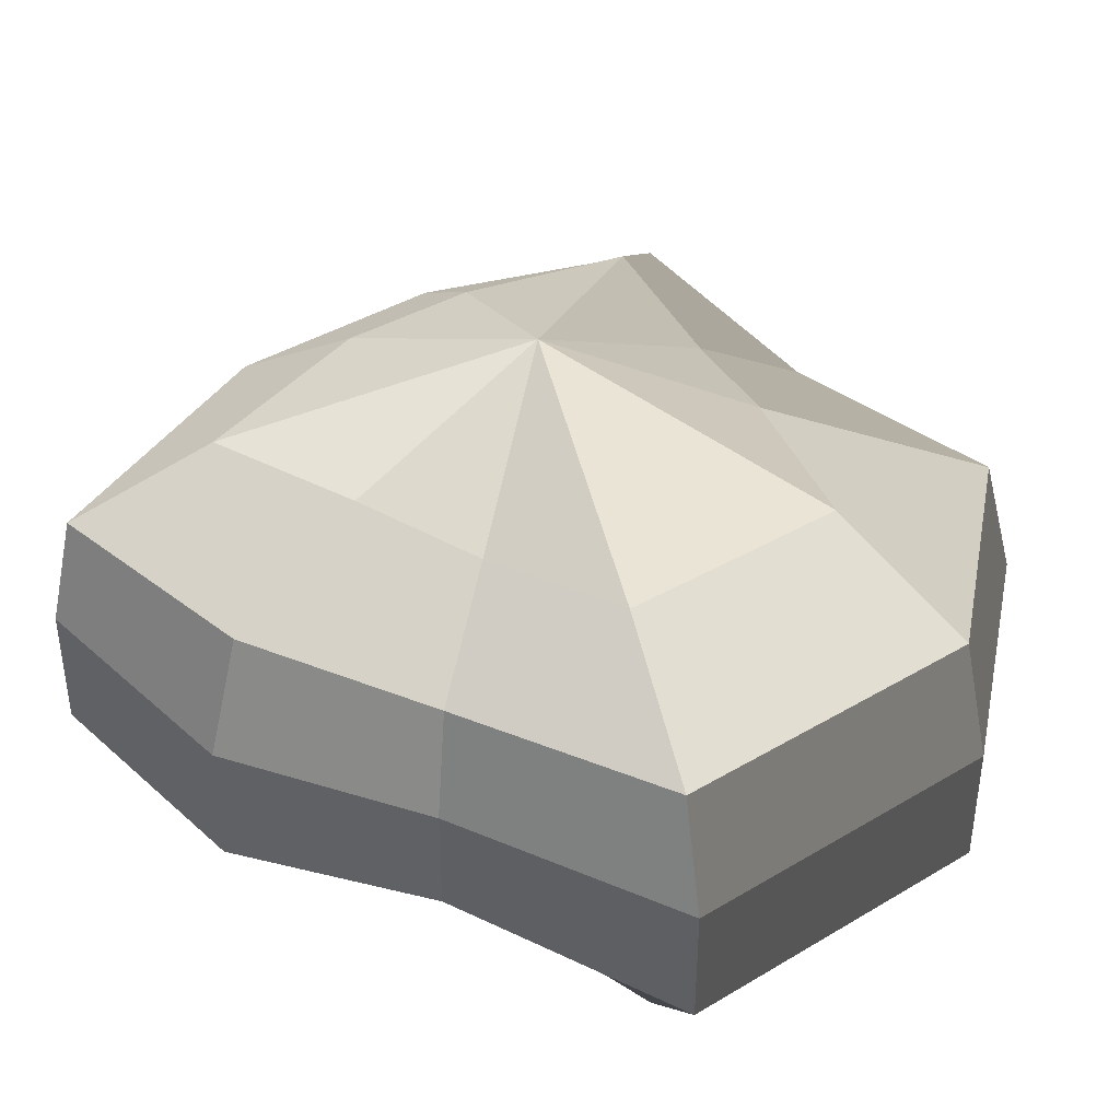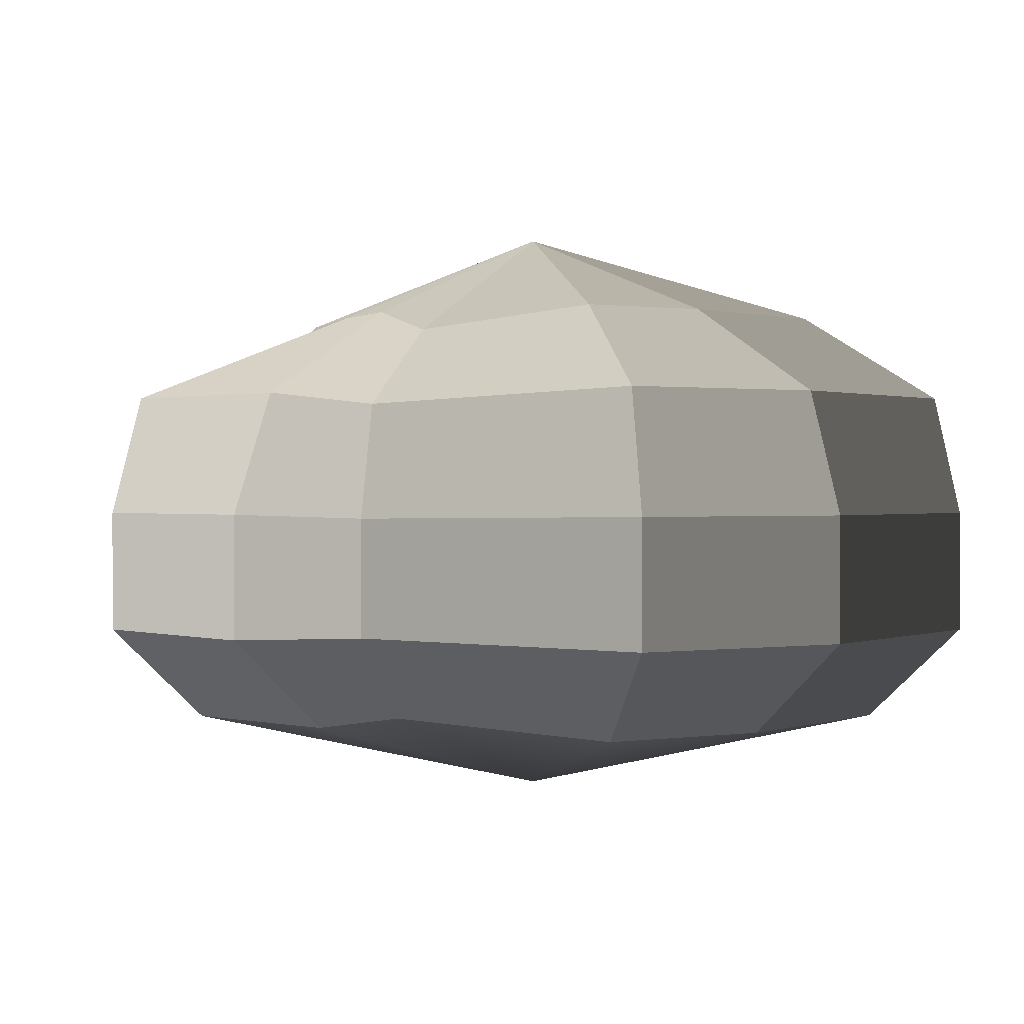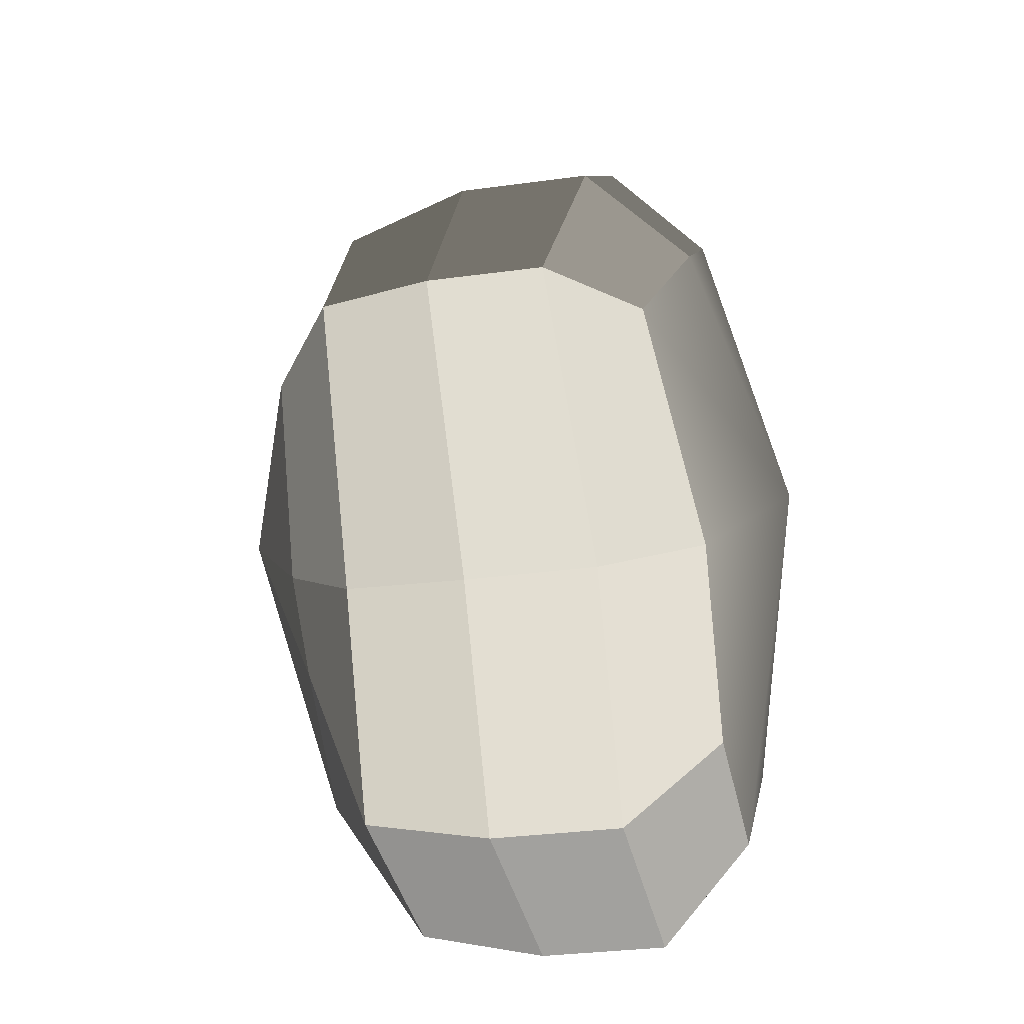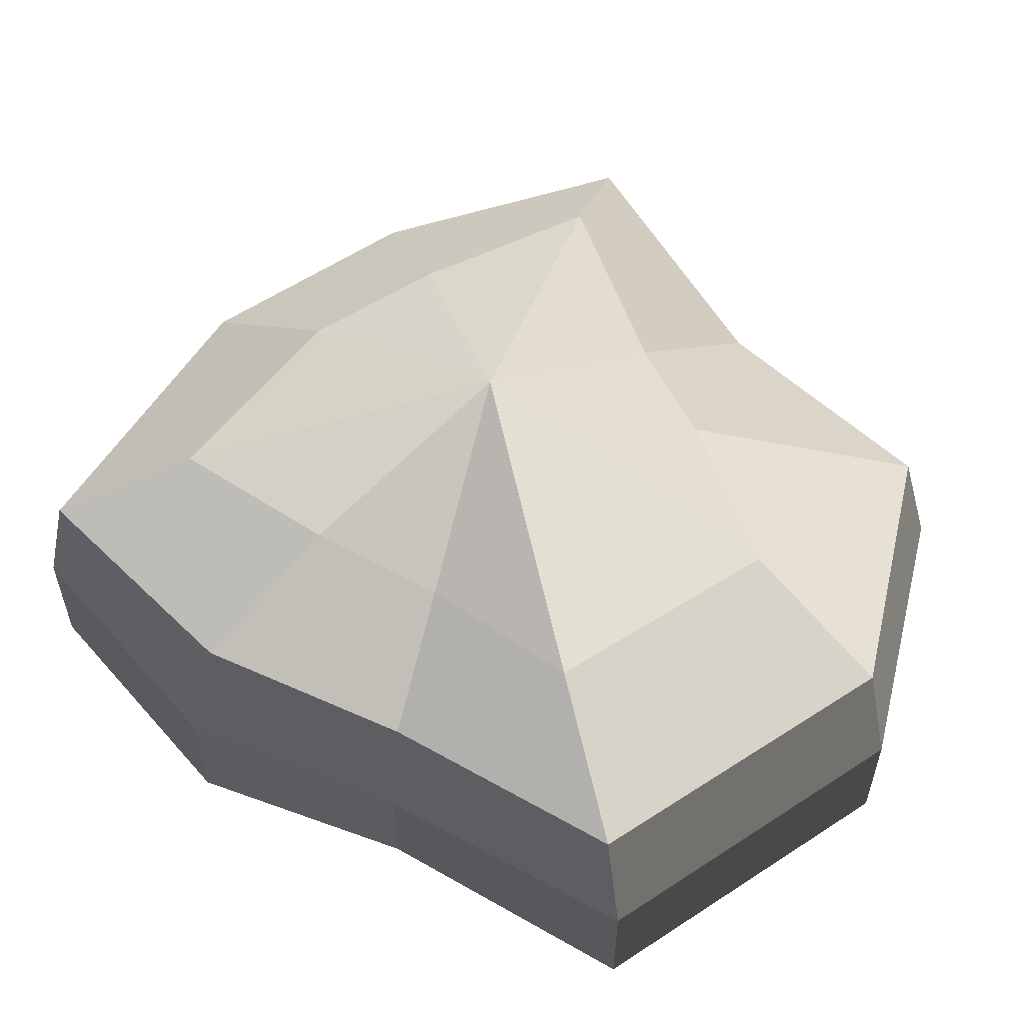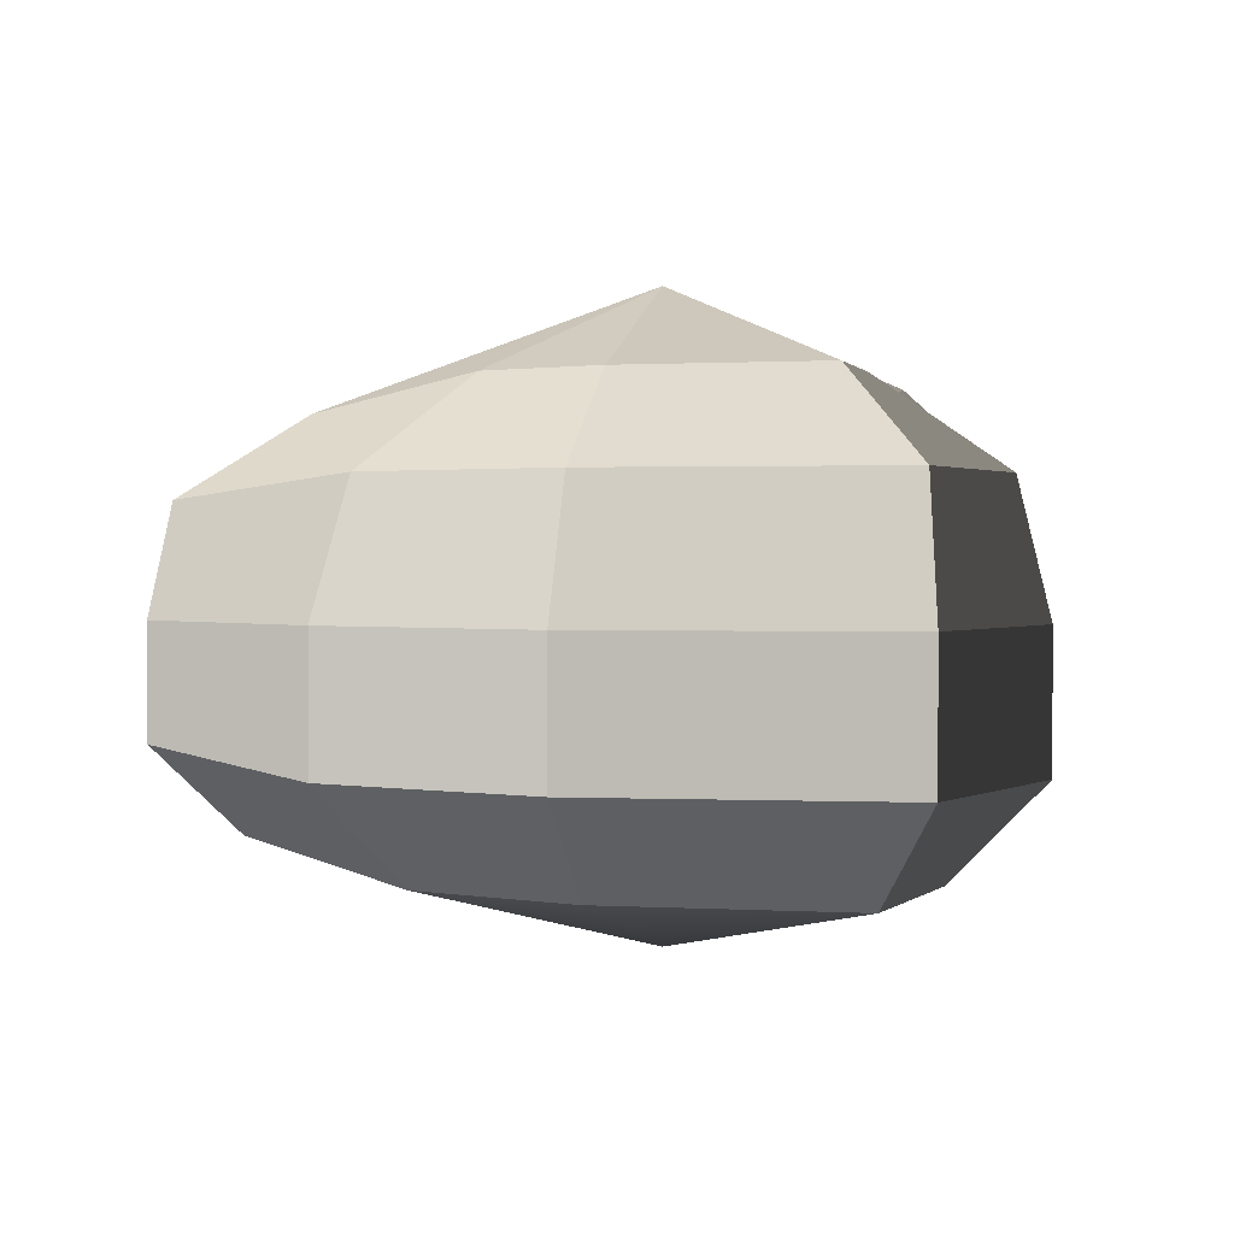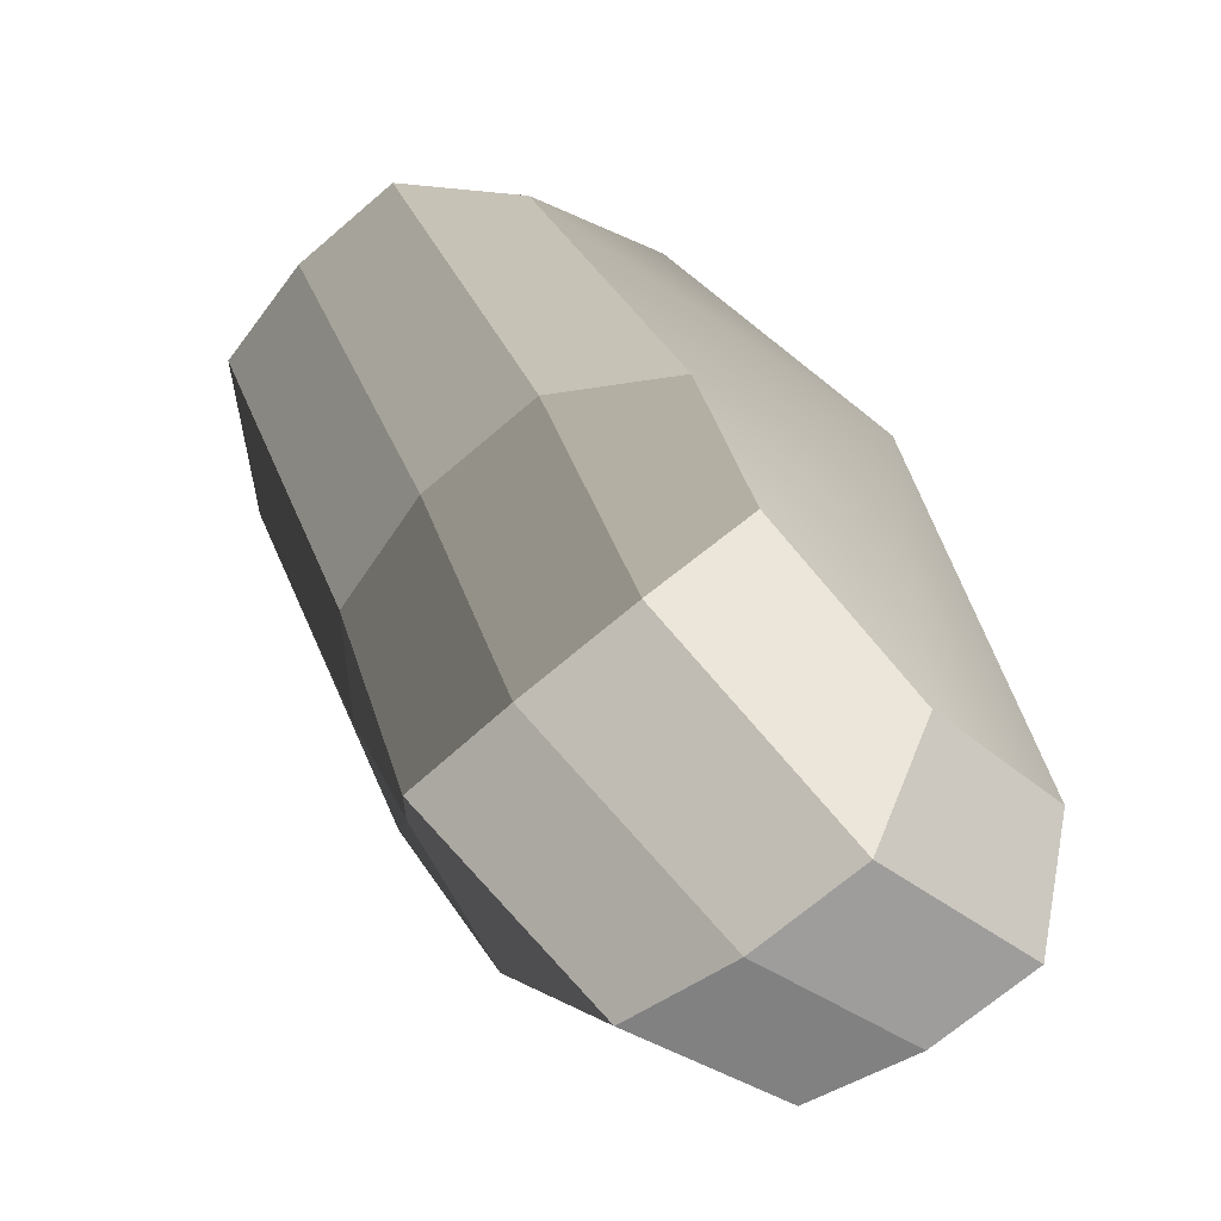
<metadata>
{"format":"obj","ext":"obj","renderer":"f3d","projection":"perspective","resolution":1024,"background":"white","views":[{"elev":40.9,"azim":105.7,"up":"+Y"},{"elev":0.6,"azim":-69.3,"up":"+Y"},{"elev":-30.5,"azim":-78.7,"up":"+Z"},{"elev":58.1,"azim":107.6,"up":"+Y"},{"elev":1.3,"azim":-3.5,"up":"+Y"},{"elev":-69.2,"azim":-49.3,"up":"+Z"}]}
</metadata>
<code>
v 0.01455 -0.02578 -0.04036
v 0.004624 -0.03398 0.001091
v 0.03878 -0.02578 -0.02105
v -0.009664 -0.02578 -0.03818
v -0.01825 -0.02578 -0.01778
v -0.03822 -0.02223 0.001091
v -0.02135 -0.02578 0.01996
v -0.005298 -0.02578 0.03272
v 0.02109 -0.02578 0.04036
v 0.0306 -0.02578 0.01996
v 0.03219 -0.02223 0.001091
v 0.03878 -0.02578 -0.02105
v 0.04797 -0.01489 -0.02773
v 0.01805 -0.01489 -0.05115
v 0.01455 -0.02578 -0.04036
v 0.01455 -0.02578 -0.04036
v 0.01805 -0.01489 -0.05115
v -0.01317 -0.01489 -0.04897
v -0.009664 -0.02578 -0.03818
v -0.009664 -0.02578 -0.03818
v -0.01317 -0.01489 -0.04897
v -0.02743 -0.01489 -0.02445
v -0.01825 -0.02578 -0.01778
v -0.01825 -0.02578 -0.01778
v -0.02743 -0.01489 -0.02445
v -0.04797 -0.01289 0.001091
v -0.03822 -0.02223 0.001091
v -0.03822 -0.02223 0.001091
v -0.04797 -0.01289 0.001091
v -0.03053 -0.01489 0.02663
v -0.02135 -0.02578 0.01996
v -0.02135 -0.02578 0.01996
v -0.03053 -0.01489 0.02663
v -0.008805 -0.01489 0.04351
v -0.005298 -0.02578 0.03272
v -0.005298 -0.02578 0.03272
v -0.008805 -0.01489 0.04351
v 0.0246 -0.01489 0.05115
v 0.02109 -0.02578 0.04036
v 0.02109 -0.02578 0.04036
v 0.0246 -0.01489 0.05115
v 0.03978 -0.01489 0.02663
v 0.0306 -0.02578 0.01996
v 0.0306 -0.02578 0.01996
v 0.03978 -0.01489 0.02663
v 0.04193 -0.01289 0.001091
v 0.03219 -0.02223 0.001091
v 0.03219 -0.02223 0.001091
v 0.04193 -0.01289 0.001091
v 0.04797 -0.01489 -0.02773
v 0.03878 -0.02578 -0.02105
v 0.04797 -0.01489 -0.02773
v 0.04797 -0.0001483 -0.02773
v 0.01805 -0.0001483 -0.05115
v 0.01805 -0.01489 -0.05115
v 0.01805 -0.01489 -0.05115
v 0.01805 -0.0001483 -0.05115
v -0.01317 -0.0001483 -0.04897
v -0.01317 -0.01489 -0.04897
v -0.01317 -0.01489 -0.04897
v -0.01317 -0.0001483 -0.04897
v -0.02743 -0.0001483 -0.02445
v -0.02743 -0.01489 -0.02445
v -0.02743 -0.01489 -0.02445
v -0.02743 -0.0001483 -0.02445
v -0.04797 -0.0002294 0.001091
v -0.04797 -0.01289 0.001091
v -0.04797 -0.01289 0.001091
v -0.04797 -0.0002294 0.001091
v -0.03053 -0.0001483 0.02663
v -0.03053 -0.01489 0.02663
v -0.03053 -0.01489 0.02663
v -0.03053 -0.0001483 0.02663
v -0.008805 -0.0001483 0.04351
v -0.008805 -0.01489 0.04351
v -0.008805 -0.01489 0.04351
v -0.008805 -0.0001483 0.04351
v 0.0246 -0.0001483 0.05115
v 0.0246 -0.01489 0.05115
v 0.0246 -0.01489 0.05115
v 0.0246 -0.0001483 0.05115
v 0.03978 -0.0001483 0.02663
v 0.03978 -0.01489 0.02663
v 0.03978 -0.01489 0.02663
v 0.03978 -0.0001483 0.02663
v 0.04193 -0.0002294 0.001091
v 0.04193 -0.01289 0.001091
v 0.04193 -0.01289 0.001091
v 0.04193 -0.0002294 0.001091
v 0.04797 -0.0001483 -0.02773
v 0.04797 -0.01489 -0.02773
v 0.04797 -0.0001483 -0.02773
v 0.04569 0.01428 -0.0254
v 0.01714 0.01428 -0.04799
v 0.01805 -0.0001483 -0.05115
v 0.01805 -0.0001483 -0.05115
v 0.01714 0.01428 -0.04799
v -0.01183 0.01428 -0.0456
v -0.01317 -0.0001483 -0.04897
v -0.01317 -0.0001483 -0.04897
v -0.01183 0.01428 -0.0456
v -0.02321 0.01428 -0.02181
v -0.02743 -0.0001483 -0.02445
v -0.02743 -0.0001483 -0.02445
v -0.02321 0.01428 -0.02181
v -0.0453 0.01197 0.001197
v -0.04797 -0.0002294 0.001091
v -0.04797 -0.0002294 0.001091
v -0.0453 0.01197 0.001197
v -0.02661 0.01428 0.0242
v -0.03053 -0.0001483 0.02663
v -0.03053 -0.0001483 0.02663
v -0.02661 0.01428 0.0242
v -0.007042 0.01428 0.03961
v -0.008805 -0.0001483 0.04351
v -0.008805 -0.0001483 0.04351
v -0.007042 0.01428 0.03961
v 0.02433 0.01428 0.04799
v 0.0246 -0.0001483 0.05115
v 0.0246 -0.0001483 0.05115
v 0.02433 0.01428 0.04799
v 0.03671 0.01428 0.0242
v 0.03978 -0.0001483 0.02663
v 0.03978 -0.0001483 0.02663
v 0.03671 0.01428 0.0242
v 0.03865 0.01197 0.001197
v 0.04193 -0.0002294 0.001091
v 0.04193 -0.0002294 0.001091
v 0.03865 0.01197 0.001197
v 0.04569 0.01428 -0.0254
v 0.04797 -0.0001483 -0.02773
v 0.04569 0.01428 -0.0254
v 0.03225 0.02437 -0.01615
v 0.01204 0.02437 -0.03257
v 0.01714 0.01428 -0.04799
v 0.01714 0.01428 -0.04799
v 0.01204 0.02437 -0.03257
v -0.002592 0.02437 -0.02139
v -0.01183 0.01428 -0.0456
v -0.01183 0.01428 -0.0456
v -0.002592 0.02437 -0.02139
v -0.01125 0.02437 -0.0128
v -0.02321 0.01428 -0.02181
v -0.02321 0.01428 -0.02181
v -0.01125 0.02437 -0.0128
v -0.03124 0.02075 0.001117
v -0.0453 0.01197 0.001197
v -0.0453 0.01197 0.001197
v -0.03124 0.02075 0.001117
v -0.01443 0.02437 0.01503
v -0.02661 0.01428 0.0242
v -0.02661 0.01428 0.0242
v -0.01443 0.02437 0.01503
v -0.002592 0.02437 0.02475
v -0.007042 0.01428 0.03961
v -0.007042 0.01428 0.03961
v -0.002592 0.02437 0.02475
v 0.01874 0.02437 0.03257
v 0.02433 0.01428 0.04799
v 0.02433 0.01428 0.04799
v 0.01874 0.02437 0.03257
v 0.02387 0.02437 0.01503
v 0.03671 0.01428 0.0242
v 0.03671 0.01428 0.0242
v 0.02387 0.02437 0.01503
v 0.02504 0.02075 0.001117
v 0.03865 0.01197 0.001197
v 0.03865 0.01197 0.001197
v 0.02504 0.02075 0.001117
v 0.03225 0.02437 -0.01615
v 0.04569 0.01428 -0.0254
v 0.03225 0.02437 -0.01615
v 0.004624 0.03398 0.001091
v 0.01204 0.02437 -0.03257
v 0.01204 0.02437 -0.03257
v 0.004624 0.03398 0.001091
v -0.002592 0.02437 -0.02139
v -0.002592 0.02437 -0.02139
v 0.004624 0.03398 0.001091
v -0.01125 0.02437 -0.0128
v -0.01125 0.02437 -0.0128
v 0.004624 0.03398 0.001091
v -0.03124 0.02075 0.001117
v -0.03124 0.02075 0.001117
v 0.004624 0.03398 0.001091
v -0.01443 0.02437 0.01503
v -0.01443 0.02437 0.01503
v 0.004624 0.03398 0.001091
v -0.002592 0.02437 0.02475
v -0.002592 0.02437 0.02475
v 0.004624 0.03398 0.001091
v 0.01874 0.02437 0.03257
v 0.01874 0.02437 0.03257
v 0.004624 0.03398 0.001091
v 0.02387 0.02437 0.01503
v 0.02387 0.02437 0.01503
v 0.004624 0.03398 0.001091
v 0.02504 0.02075 0.001117
v 0.02504 0.02075 0.001117
v 0.004624 0.03398 0.001091
v 0.03225 0.02437 -0.01615
g Foliage5_4_4072_137
f 1 3 2
f 4 1 2
f 5 4 2
f 6 5 2
f 7 6 2
f 8 7 2
f 9 8 2
f 10 9 2
f 11 10 2
f 3 11 2
f 12 14 13
f 12 15 14
f 16 18 17
f 16 19 18
f 20 22 21
f 20 23 22
f 24 26 25
f 24 27 26
f 28 30 29
f 28 31 30
f 32 34 33
f 32 35 34
f 36 38 37
f 36 39 38
f 40 42 41
f 40 43 42
f 44 46 45
f 44 47 46
f 48 50 49
f 48 51 50
f 52 54 53
f 52 55 54
f 56 58 57
f 56 59 58
f 60 62 61
f 60 63 62
f 64 66 65
f 64 67 66
f 68 70 69
f 68 71 70
f 72 74 73
f 72 75 74
f 76 78 77
f 76 79 78
f 80 82 81
f 80 83 82
f 84 86 85
f 84 87 86
f 88 90 89
f 88 91 90
f 92 94 93
f 92 95 94
f 96 98 97
f 96 99 98
f 100 102 101
f 100 103 102
f 104 106 105
f 104 107 106
f 108 110 109
f 108 111 110
f 112 114 113
f 112 115 114
f 116 118 117
f 116 119 118
f 120 122 121
f 120 123 122
f 124 126 125
f 124 127 126
f 128 130 129
f 128 131 130
f 132 134 133
f 132 135 134
f 136 138 137
f 136 139 138
f 140 142 141
f 140 143 142
f 144 146 145
f 144 147 146
f 148 150 149
f 148 151 150
f 152 154 153
f 152 155 154
f 156 158 157
f 156 159 158
f 160 162 161
f 160 163 162
f 164 166 165
f 164 167 166
f 168 170 169
f 168 171 170
f 172 174 173
f 175 177 176
f 178 180 179
f 181 183 182
f 184 186 185
f 187 189 188
f 190 192 191
f 193 195 194
f 196 198 197
f 199 201 200

</code>
